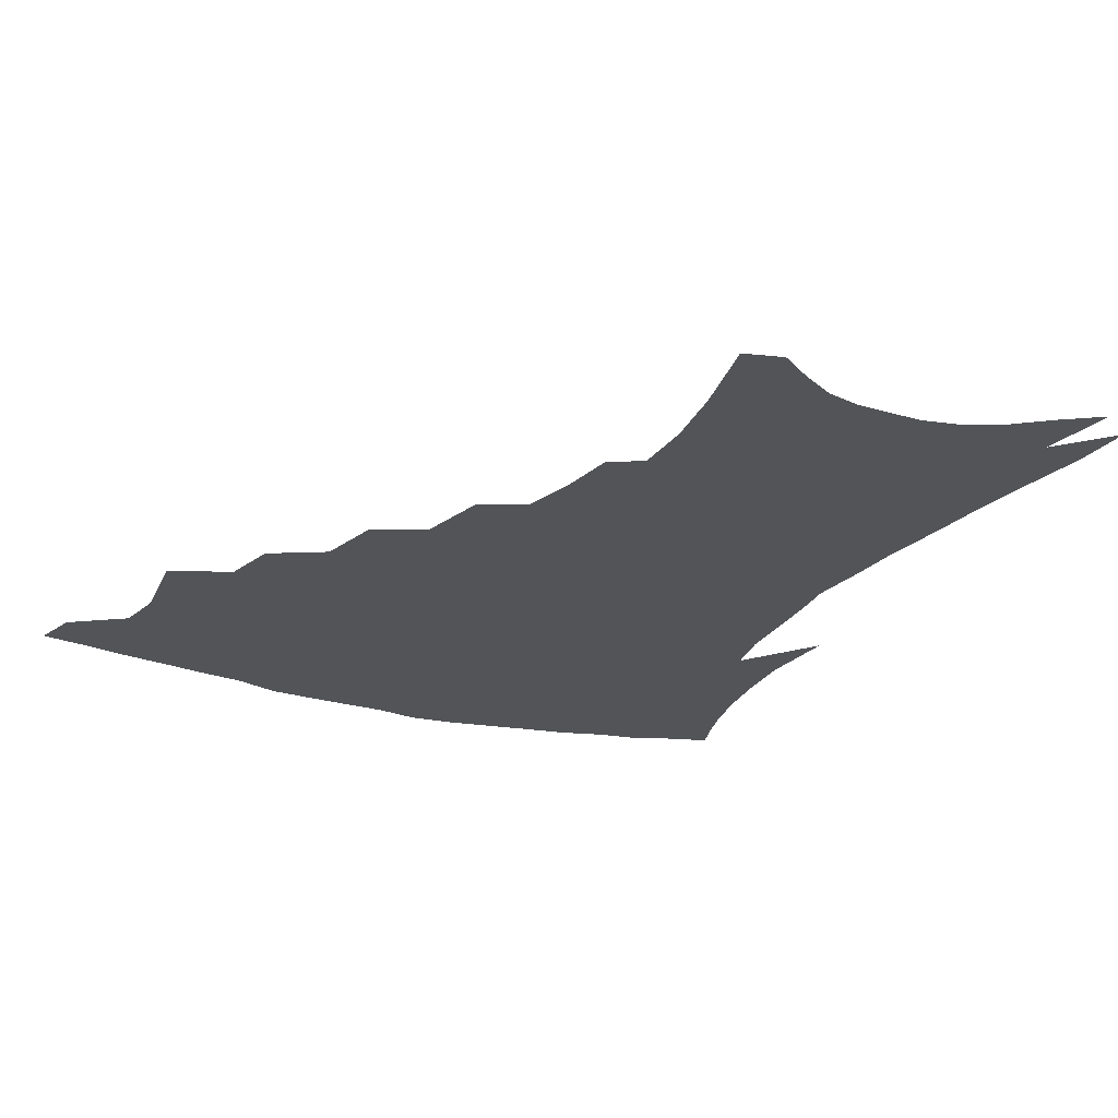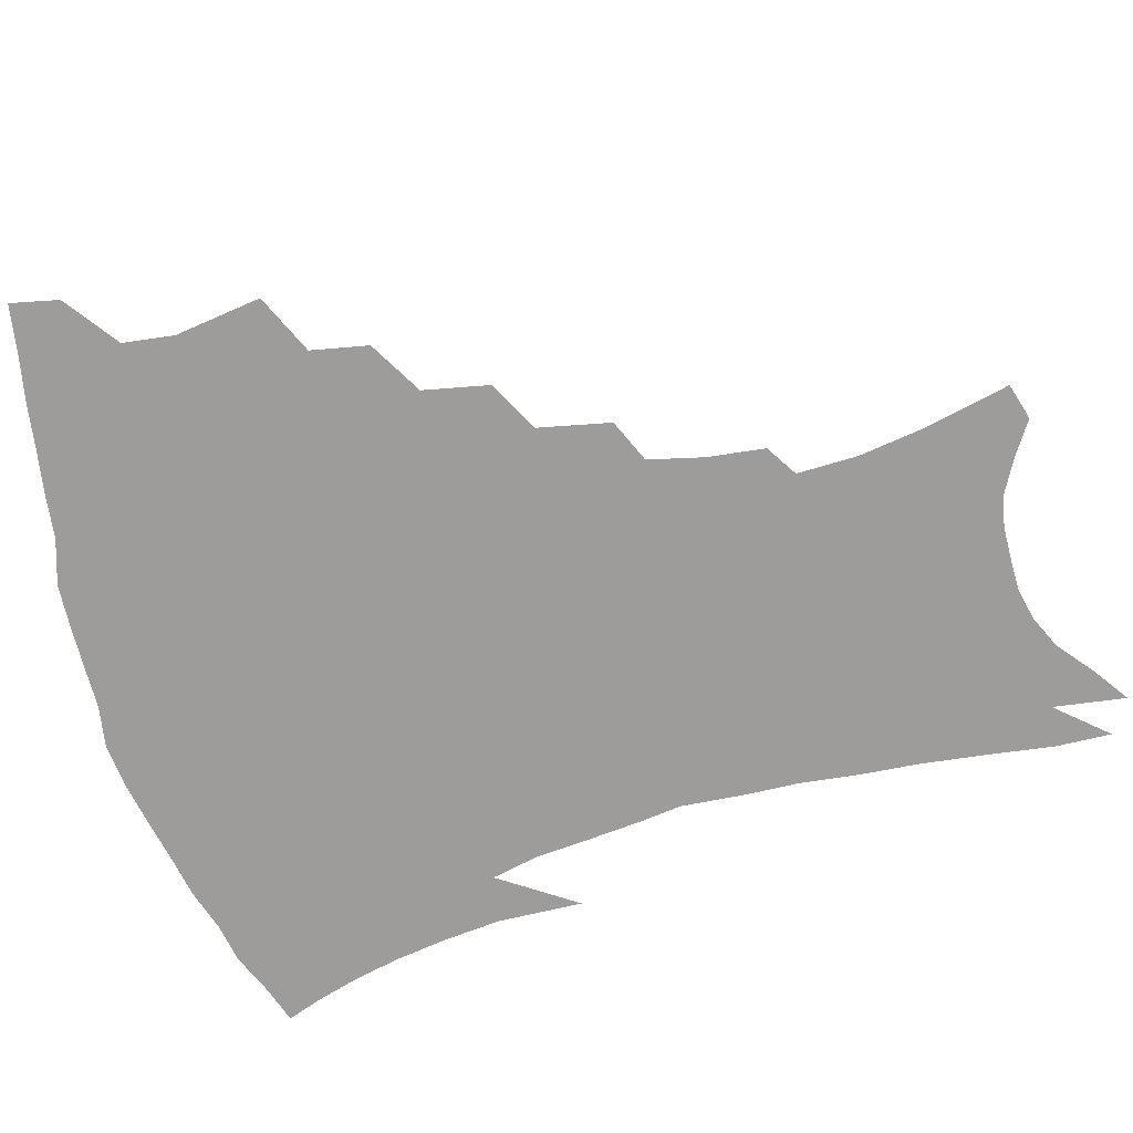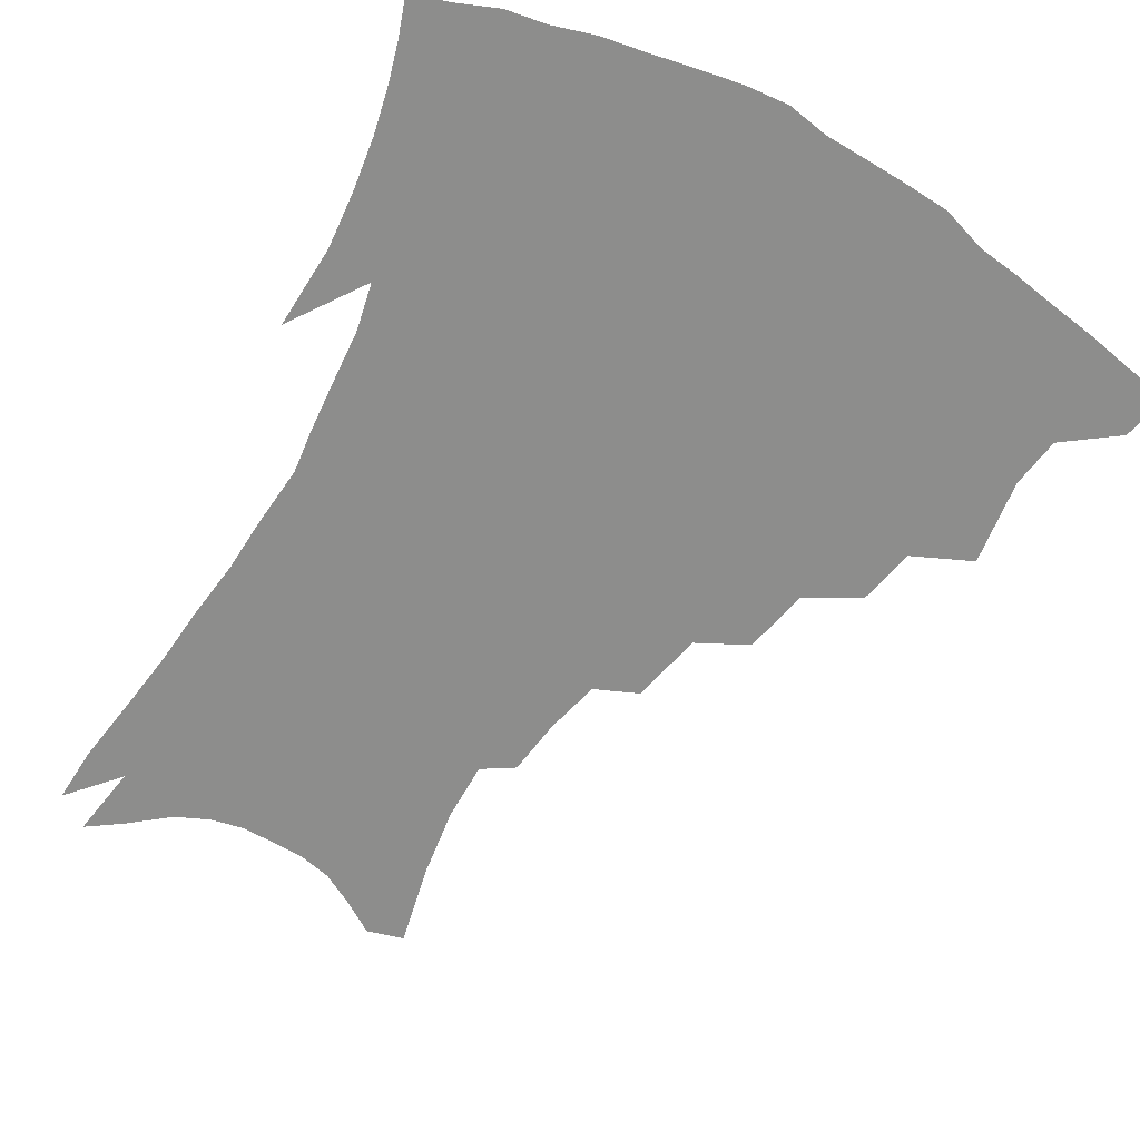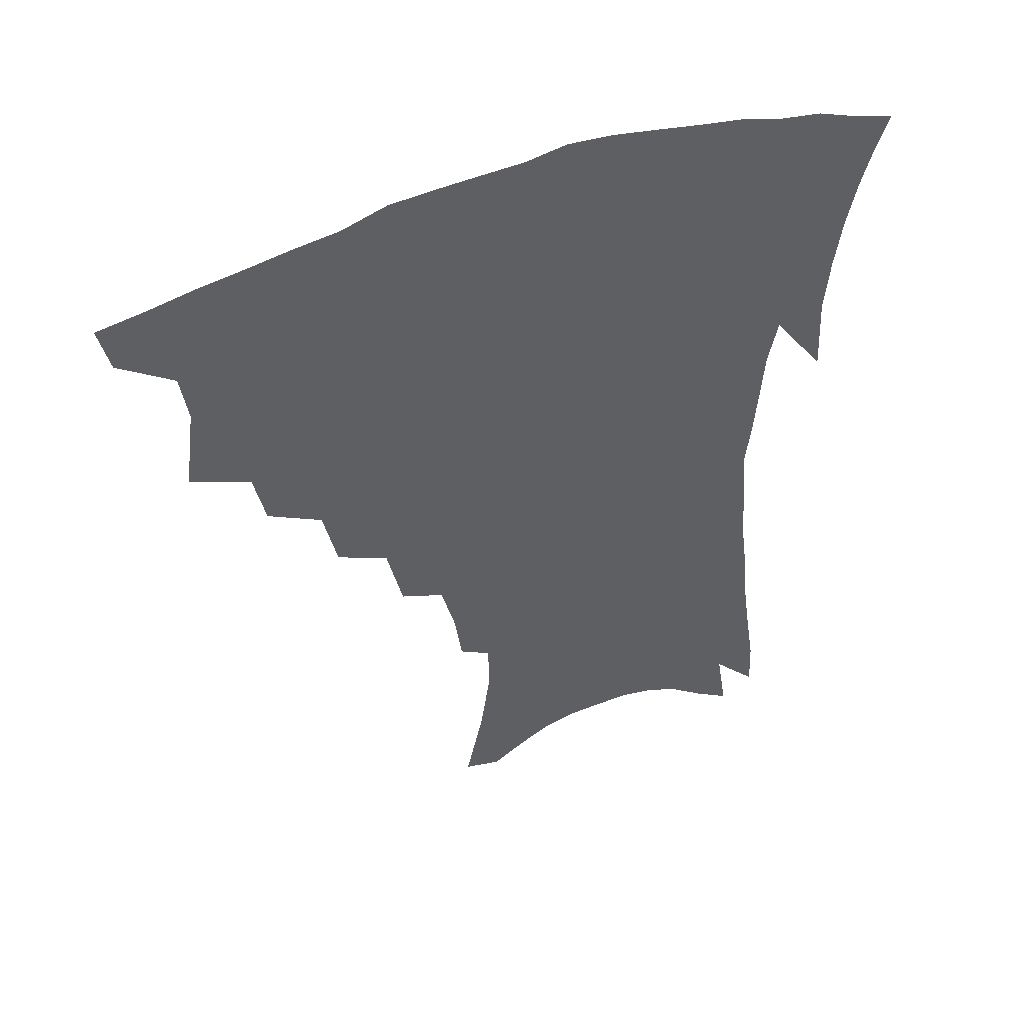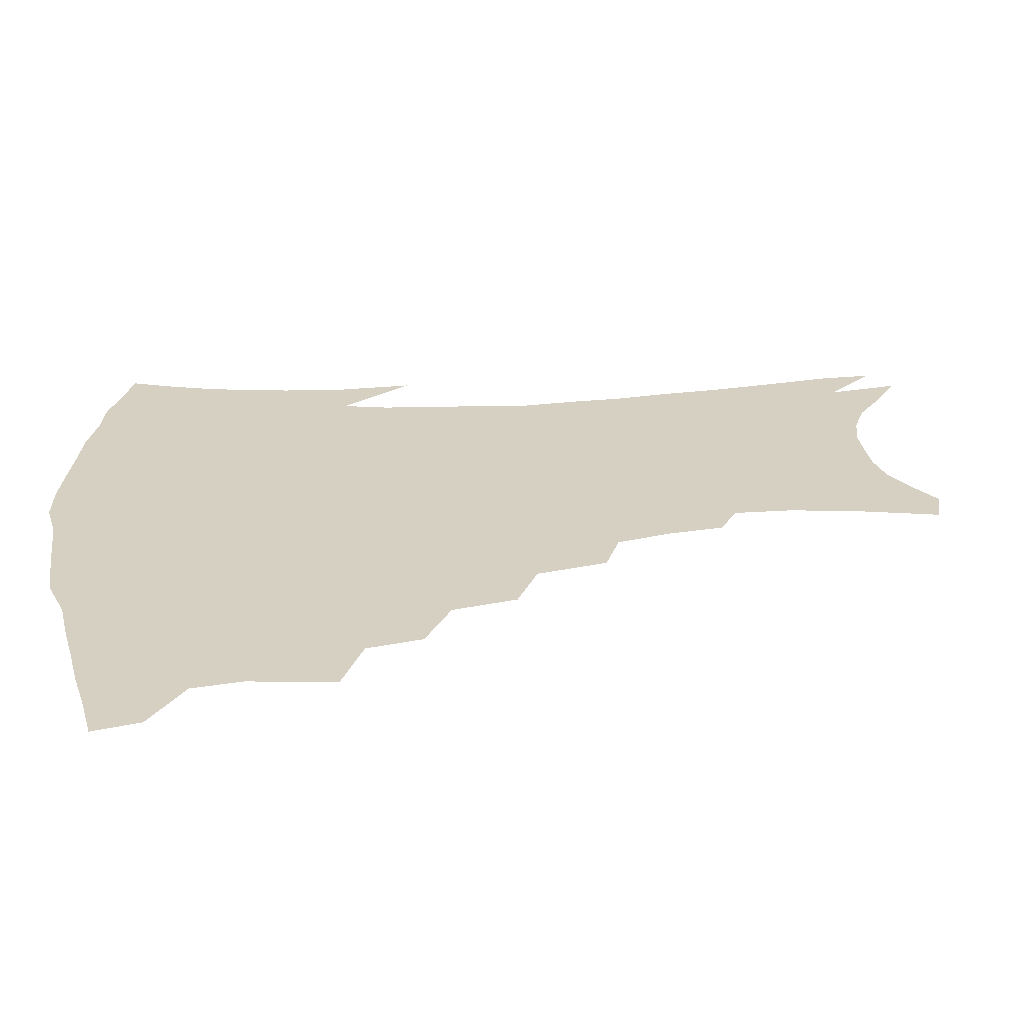
<metadata>
{"format":"obj","ext":"obj","renderer":"f3d","projection":"perspective","resolution":1024,"background":"white","views":[{"elev":-23.1,"azim":-26.3,"up":"+Z"},{"elev":-70.2,"azim":-73.7,"up":"+Z"},{"elev":-64.4,"azim":150.6,"up":"+Z"},{"elev":50.1,"azim":-22.6,"up":"+Y"},{"elev":26.5,"azim":-96.4,"up":"+Z"}]}
</metadata>
<code>
v 441.8 394.8 0
v 438.3 410.6 0
v 458.4 336.3 0
v 462.1 364.9 0
v 459.8 381.8 0
v 457.5 397.6 0
v 454.2 413.2 0
v 481.9 308.6 0
v 478.1 327.4 0
v 479.8 353.6 0
v 478.1 370.6 0
v 475.2 385.5 0
v 472.2 400.6 0
v 469.2 416.2 0
v 504.4 276.4 0
v 499.8 298.3 0
v 498.6 323.5 0
v 495.6 340 0
v 495.3 359.5 0
v 492.9 374.3 0
v 490.1 388.6 0
v 487.2 403.3 0
v 484.4 418.6 0
v 526.5 243.9 0
v 521.3 267.8 0
v 516.5 288 0
v 514.3 312.1 0
v 512.9 331.7 0
v 511.6 349.1 0
v 508.9 362.5 0
v 506.8 377.1 0
v 504.4 391.2 0
v 502 405.4 0
v 499.2 421.1 0
v 547.9 200.3 0
v 545.4 219.3 0
v 540.9 237.6 0
v 536 258.9 0
v 532.1 279.3 0
v 528.6 296.8 0
v 526.7 315.9 0
v 526.2 336.7 0
v 524.7 351.9 0
v 522.7 365.6 0
v 520.7 379.5 0
v 518.6 393.6 0
v 516.2 408.3 0
v 513.9 423 0
v 549.2 123.3 0
v 555.3 151.7 0
v 558.3 173.8 0
v 558.5 193.8 0
v 556.5 214.6 0
v 553.3 230.4 0
v 549.6 249.1 0
v 545.9 266.6 0
v 543.4 288.7 0
v 541.5 306.7 0
v 540.4 324.7 0
v 539 339.8 0
v 537.8 354.2 0
v 536.5 368.1 0
v 534.3 381.5 0
v 532.9 395.5 0
v 530.8 410.3 0
v 528.8 427.8 0
v 561.4 119.8 0
v 563.9 140.7 0
v 567.9 166.8 0
v 567.5 182.2 0
v 567 204 0
v 564.9 223.7 0
v 562.1 241.7 0
v 559 256.8 0
v 556.4 275.2 0
v 554.7 294.9 0
v 553.4 311.9 0
v 552.7 328.7 0
v 551.2 341.3 0
v 550.9 356.5 0
v 550.1 370 0
v 549 383.1 0
v 547.5 396.8 0
v 545.2 412.3 0
v 543.2 428.7 0
v 572.2 126.9 0
v 575.6 151.3 0
v 577.6 174.8 0
v 576.9 192.4 0
v 575.5 211.3 0
v 573.5 232.3 0
v 571.1 246.7 0
v 568.9 264.6 0
v 567.2 283.2 0
v 565.6 298.5 0
v 564.8 315 0
v 564.7 331.5 0
v 563.8 343.8 0
v 563.7 358.1 0
v 563.2 371.1 0
v 562.4 384.1 0
v 561.6 397.4 0
v 560 411.9 0
v 557.6 429.2 0
v 583.1 132.9 0
v 586 158.8 0
v 586.1 176.3 0
v 585.4 196.5 0
v 584 213 0
v 582.2 234.2 0
v 580.3 250 0
v 578.6 266.7 0
v 577.5 286.4 0
v 576.8 303.4 0
v 576.4 318.4 0
v 576.1 332.2 0
v 576.2 345.8 0
v 576.6 359.7 0
v 575.8 371.9 0
v 575.7 384.8 0
v 575.2 398 0
v 573.7 413 0
v 571.9 429.6 0
v 593.9 135.3 0
v 595.3 160.5 0
v 595.1 180.7 0
v 594.1 199.1 0
v 592.7 221 0
v 591.1 237.2 0
v 589.7 253.1 0
v 588.4 269.7 0
v 587.7 289.9 0
v 587.4 305.9 0
v 587.3 318.9 0
v 587.6 332.9 0
v 588.1 346.8 0
v 588.8 360.1 0
v 589.5 372.8 0
v 589.2 385.1 0
v 588.8 398.1 0
v 587.5 414 0
v 585.7 432 0
v 604.8 135.7 0
v 604.7 162 0
v 604 183 0
v 602.9 201 0
v 601.4 220.8 0
v 600 238.2 0
v 599 255.7 0
v 598.2 272.4 0
v 597.8 289.8 0
v 597.8 305 0
v 598.1 318.9 0
v 598.9 333.9 0
v 599.5 345.9 0
v 601.1 360.9 0
v 601.7 372.8 0
v 602.1 385.1 0
v 602 398.4 0
v 601.8 412.9 0
v 600.1 430.7 0
v 615.8 135.7 0
v 614.9 156.2 0
v 613.3 180.3 0
v 611.8 200.7 0
v 610.2 221.1 0
v 609.6 234.5 0
v 608.3 254.7 0
v 607.8 272.3 0
v 607.7 288.7 0
v 608.1 303.8 0
v 608.8 320.6 0
v 609.8 332.9 0
v 611.3 347.4 0
v 612.5 360.4 0
v 613.9 372.1 0
v 615.2 384.3 0
v 616 397 0
v 616 411 0
v 615 427.9 0
v 626.5 133.3 0
v 624.8 154.2 0
v 622.5 179.4 0
v 620.8 199.8 0
v 619.2 219.6 0
v 618.3 237.4 0
v 617.6 254 0
v 617.5 269.5 0
v 617.7 285.6 0
v 618.4 301 0
v 619.3 317 0
v 620.6 332.8 0
v 622.3 345.8 0
v 623.9 358 0
v 625.8 371 0
v 627.7 383.2 0
v 629.2 395.5 0
v 629.9 408.9 0
v 629.7 425 0
v 637.5 128.4 0
v 635.2 149.5 0
v 632.1 175.8 0
v 630.3 196.1 0
v 628.6 215.8 0
v 628.3 231.2 0
v 627 250.9 0
v 627 266.6 0
v 627.8 281 0
v 628.4 298.1 0
v 629.4 315 0
v 631.3 328 0
v 633 344.6 0
v 635.1 356.3 0
v 637.5 369.5 0
v 639.8 381.6 0
v 642.4 393.4 0
v 643.7 406.1 0
v 643.7 422.5 0
v 649.9 118.5 0
v 645.9 144.4 0
v 643.6 166.1 0
v 640.6 189.7 0
v 638.3 210.9 0
v 637.4 228.2 0
v 637.1 244.3 0
v 636.8 261.3 0
v 637.3 277 0
v 638.2 294.3 0
v 639.6 310.2 0
v 641.6 325.5 0
v 643.5 340.7 0
v 646 354.9 0
v 648.8 366.8 0
v 651.3 378.8 0
v 654.2 391.3 0
v 656.6 403.3 0
v 658 418.2 0
v 661.9 110.2 0
v 658.1 134.4 0
v 655.2 157 0
v 652.9 177.8 0
v 649.9 200 0
v 648.6 218.3 0
v 647.6 236.1 0
v 647 253.8 0
v 646.7 271.8 0
v 648.5 285.9 0
v 650 302.6 0
v 651.8 320.1 0
v 653.8 337 0
v 656.9 349.8 0
v 659.9 365 0
v 663 377.2 0
v 666 388.8 0
v 668.9 400.9 0
v 671.3 415.9 0
v 672.9 117.7 0
v 672 136.2 0
v 668.6 159.1 0
v 665.6 180.6 0
v 664 199.1 0
v 661.3 219.8 0
v 660.4 237.3 0
v 658.5 258.8 0
v 660.1 272.7 0
v 661.5 289.7 0
v 662.9 309.2 0
v 666.2 324.9 0
v 667.2 346.3 0
v 670.5 360.2 0
v 674.2 372.7 0
v 677.6 385.6 0
v 681.1 397.5 0
v 684.8 410.3 0
v 683.5 299.7 0
v 682.1 327.9 0
v 683.8 347.2 0
v 686.2 364.8 0
v 689.5 380.4 0
v 693.2 393.7 0
v 697.6 406.3 0
f 5 6 1
f 1 6 2
f 6 7 2
f 9 10 3
f 3 10 4
f 10 11 4
f 4 11 5
f 11 12 5
f 5 12 6
f 12 13 6
f 6 13 7
f 13 14 7
f 16 17 8
f 8 17 9
f 17 18 9
f 9 18 10
f 18 19 10
f 10 19 11
f 19 20 11
f 11 20 12
f 20 21 12
f 12 21 13
f 21 22 13
f 13 22 14
f 22 23 14
f 25 26 15
f 15 26 16
f 26 27 16
f 16 27 17
f 27 28 17
f 17 28 18
f 28 29 18
f 18 29 19
f 29 30 19
f 19 30 20
f 30 31 20
f 20 31 21
f 31 32 21
f 21 32 22
f 32 33 22
f 22 33 23
f 33 34 23
f 37 38 24
f 24 38 25
f 38 39 25
f 25 39 26
f 39 40 26
f 26 40 27
f 40 41 27
f 27 41 28
f 41 42 28
f 28 42 29
f 42 43 29
f 29 43 30
f 43 44 30
f 30 44 31
f 44 45 31
f 31 45 32
f 45 46 32
f 32 46 33
f 46 47 33
f 33 47 34
f 47 48 34
f 52 53 35
f 35 53 36
f 53 54 36
f 36 54 37
f 54 55 37
f 37 55 38
f 55 56 38
f 38 56 39
f 56 57 39
f 39 57 40
f 57 58 40
f 40 58 41
f 58 59 41
f 41 59 42
f 59 60 42
f 42 60 43
f 60 61 43
f 43 61 44
f 61 62 44
f 44 62 45
f 62 63 45
f 45 63 46
f 63 64 46
f 46 64 47
f 64 65 47
f 47 65 48
f 65 66 48
f 67 68 49
f 49 68 50
f 68 69 50
f 50 69 51
f 69 70 51
f 51 70 52
f 70 71 52
f 52 71 53
f 71 72 53
f 53 72 54
f 72 73 54
f 54 73 55
f 73 74 55
f 55 74 56
f 74 75 56
f 56 75 57
f 75 76 57
f 57 76 58
f 76 77 58
f 58 77 59
f 77 78 59
f 59 78 60
f 78 79 60
f 60 79 61
f 79 80 61
f 61 80 62
f 80 81 62
f 62 81 63
f 81 82 63
f 63 82 64
f 82 83 64
f 64 83 65
f 83 84 65
f 65 84 66
f 84 85 66
f 67 86 68
f 86 87 68
f 68 87 69
f 87 88 69
f 69 88 70
f 88 89 70
f 70 89 71
f 89 90 71
f 71 90 72
f 90 91 72
f 72 91 73
f 91 92 73
f 73 92 74
f 92 93 74
f 74 93 75
f 93 94 75
f 75 94 76
f 94 95 76
f 76 95 77
f 95 96 77
f 77 96 78
f 96 97 78
f 78 97 79
f 97 98 79
f 79 98 80
f 98 99 80
f 80 99 81
f 99 100 81
f 81 100 82
f 100 101 82
f 82 101 83
f 101 102 83
f 83 102 84
f 102 103 84
f 84 103 85
f 103 104 85
f 86 105 87
f 105 106 87
f 87 106 88
f 106 107 88
f 88 107 89
f 107 108 89
f 89 108 90
f 108 109 90
f 90 109 91
f 109 110 91
f 91 110 92
f 110 111 92
f 92 111 93
f 111 112 93
f 93 112 94
f 112 113 94
f 94 113 95
f 113 114 95
f 95 114 96
f 114 115 96
f 96 115 97
f 115 116 97
f 97 116 98
f 116 117 98
f 98 117 99
f 117 118 99
f 99 118 100
f 118 119 100
f 100 119 101
f 119 120 101
f 101 120 102
f 120 121 102
f 102 121 103
f 121 122 103
f 103 122 104
f 122 123 104
f 105 124 106
f 124 125 106
f 106 125 107
f 125 126 107
f 107 126 108
f 126 127 108
f 108 127 109
f 127 128 109
f 109 128 110
f 128 129 110
f 110 129 111
f 129 130 111
f 111 130 112
f 130 131 112
f 112 131 113
f 131 132 113
f 113 132 114
f 132 133 114
f 114 133 115
f 133 134 115
f 115 134 116
f 134 135 116
f 116 135 117
f 135 136 117
f 117 136 118
f 136 137 118
f 118 137 119
f 137 138 119
f 119 138 120
f 138 139 120
f 120 139 121
f 139 140 121
f 121 140 122
f 140 141 122
f 122 141 123
f 141 142 123
f 124 143 125
f 143 144 125
f 125 144 126
f 144 145 126
f 126 145 127
f 145 146 127
f 127 146 128
f 146 147 128
f 128 147 129
f 147 148 129
f 129 148 130
f 148 149 130
f 130 149 131
f 149 150 131
f 131 150 132
f 150 151 132
f 132 151 133
f 151 152 133
f 133 152 134
f 152 153 134
f 134 153 135
f 153 154 135
f 135 154 136
f 154 155 136
f 136 155 137
f 155 156 137
f 137 156 138
f 156 157 138
f 138 157 139
f 157 158 139
f 139 158 140
f 158 159 140
f 140 159 141
f 159 160 141
f 141 160 142
f 160 161 142
f 143 162 144
f 162 163 144
f 144 163 145
f 163 164 145
f 145 164 146
f 164 165 146
f 146 165 147
f 165 166 147
f 147 166 148
f 166 167 148
f 148 167 149
f 167 168 149
f 149 168 150
f 168 169 150
f 150 169 151
f 169 170 151
f 151 170 152
f 170 171 152
f 152 171 153
f 171 172 153
f 153 172 154
f 172 173 154
f 154 173 155
f 173 174 155
f 155 174 156
f 174 175 156
f 156 175 157
f 175 176 157
f 157 176 158
f 176 177 158
f 158 177 159
f 177 178 159
f 159 178 160
f 178 179 160
f 160 179 161
f 179 180 161
f 162 181 163
f 181 182 163
f 163 182 164
f 182 183 164
f 164 183 165
f 183 184 165
f 165 184 166
f 184 185 166
f 166 185 167
f 185 186 167
f 167 186 168
f 186 187 168
f 168 187 169
f 187 188 169
f 169 188 170
f 188 189 170
f 170 189 171
f 189 190 171
f 171 190 172
f 190 191 172
f 172 191 173
f 191 192 173
f 173 192 174
f 192 193 174
f 174 193 175
f 193 194 175
f 175 194 176
f 194 195 176
f 176 195 177
f 195 196 177
f 177 196 178
f 196 197 178
f 178 197 179
f 197 198 179
f 179 198 180
f 198 199 180
f 181 200 182
f 200 201 182
f 182 201 183
f 201 202 183
f 183 202 184
f 202 203 184
f 184 203 185
f 203 204 185
f 185 204 186
f 204 205 186
f 186 205 187
f 205 206 187
f 187 206 188
f 206 207 188
f 188 207 189
f 207 208 189
f 189 208 190
f 208 209 190
f 190 209 191
f 209 210 191
f 191 210 192
f 210 211 192
f 192 211 193
f 211 212 193
f 193 212 194
f 212 213 194
f 194 213 195
f 213 214 195
f 195 214 196
f 214 215 196
f 196 215 197
f 215 216 197
f 197 216 198
f 216 217 198
f 198 217 199
f 217 218 199
f 200 219 201
f 219 220 201
f 201 220 202
f 220 221 202
f 202 221 203
f 221 222 203
f 203 222 204
f 222 223 204
f 204 223 205
f 223 224 205
f 205 224 206
f 224 225 206
f 206 225 207
f 225 226 207
f 207 226 208
f 226 227 208
f 208 227 209
f 227 228 209
f 209 228 210
f 228 229 210
f 210 229 211
f 229 230 211
f 211 230 212
f 230 231 212
f 212 231 213
f 231 232 213
f 213 232 214
f 232 233 214
f 214 233 215
f 233 234 215
f 215 234 216
f 234 235 216
f 216 235 217
f 235 236 217
f 217 236 218
f 236 237 218
f 219 238 220
f 238 239 220
f 220 239 221
f 239 240 221
f 221 240 222
f 240 241 222
f 222 241 223
f 241 242 223
f 223 242 224
f 242 243 224
f 224 243 225
f 243 244 225
f 225 244 226
f 244 245 226
f 226 245 227
f 245 246 227
f 227 246 228
f 246 247 228
f 228 247 229
f 247 248 229
f 229 248 230
f 248 249 230
f 230 249 231
f 249 250 231
f 231 250 232
f 250 251 232
f 232 251 233
f 251 252 233
f 233 252 234
f 252 253 234
f 234 253 235
f 253 254 235
f 235 254 236
f 254 255 236
f 236 255 237
f 255 256 237
f 239 257 240
f 257 258 240
f 240 258 241
f 258 259 241
f 241 259 242
f 259 260 242
f 242 260 243
f 260 261 243
f 243 261 244
f 261 262 244
f 244 262 245
f 262 263 245
f 245 263 246
f 263 264 246
f 246 264 247
f 264 265 247
f 247 265 248
f 265 266 248
f 248 266 249
f 266 267 249
f 249 267 250
f 267 268 250
f 250 268 251
f 268 269 251
f 251 269 252
f 269 270 252
f 252 270 253
f 270 271 253
f 253 271 254
f 271 272 254
f 254 272 255
f 272 273 255
f 255 273 256
f 273 274 256
f 268 275 269
f 275 276 269
f 269 276 270
f 276 277 270
f 270 277 271
f 277 278 271
f 271 278 272
f 278 279 272
f 272 279 273
f 279 280 273
f 273 280 274
f 280 281 274

</code>
